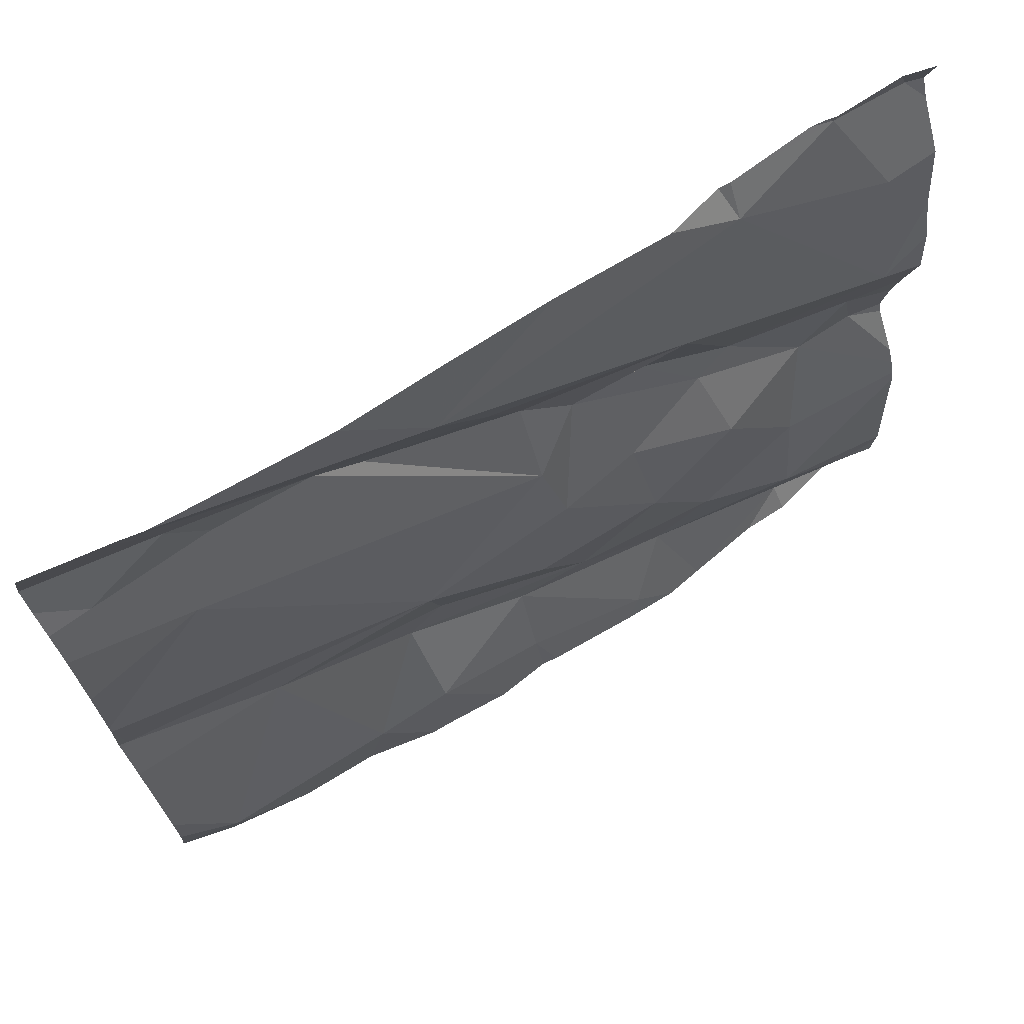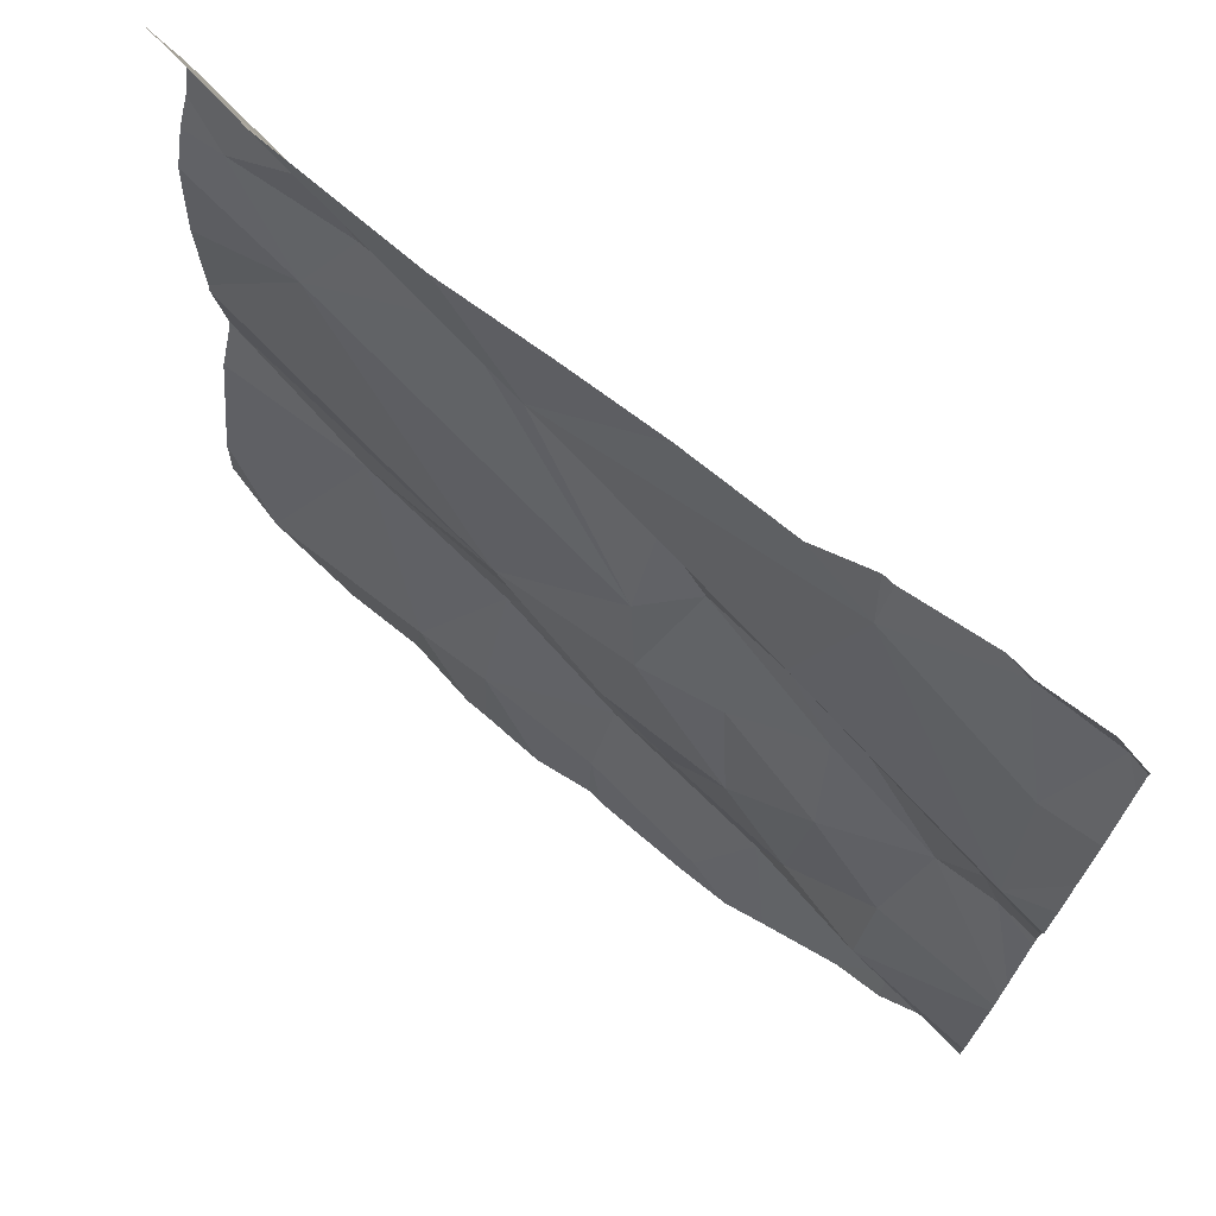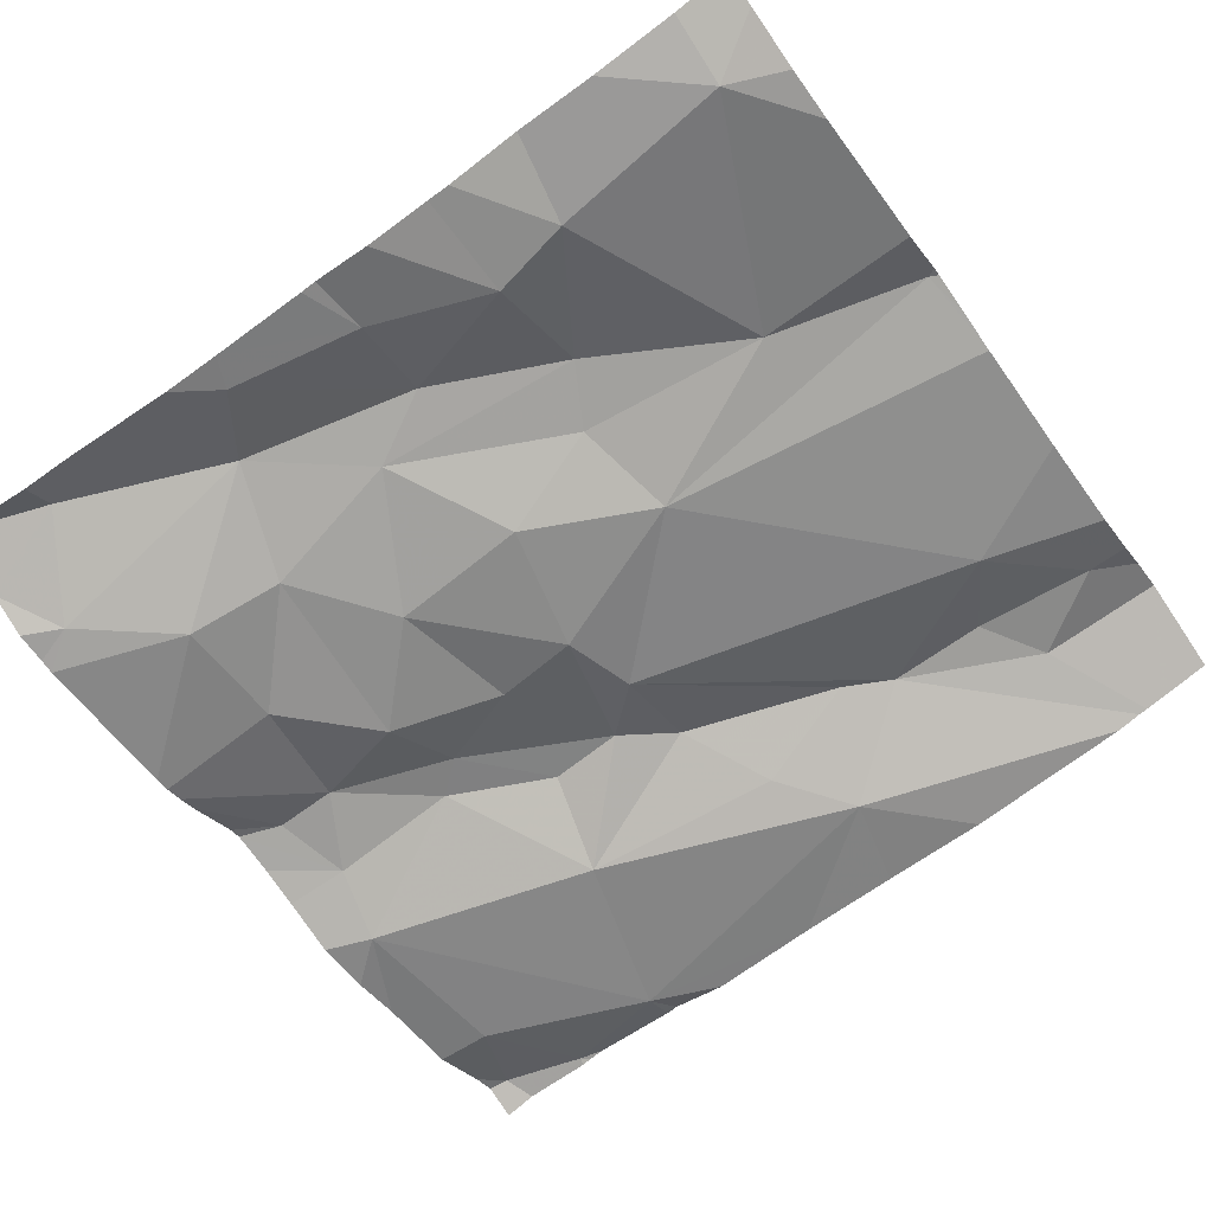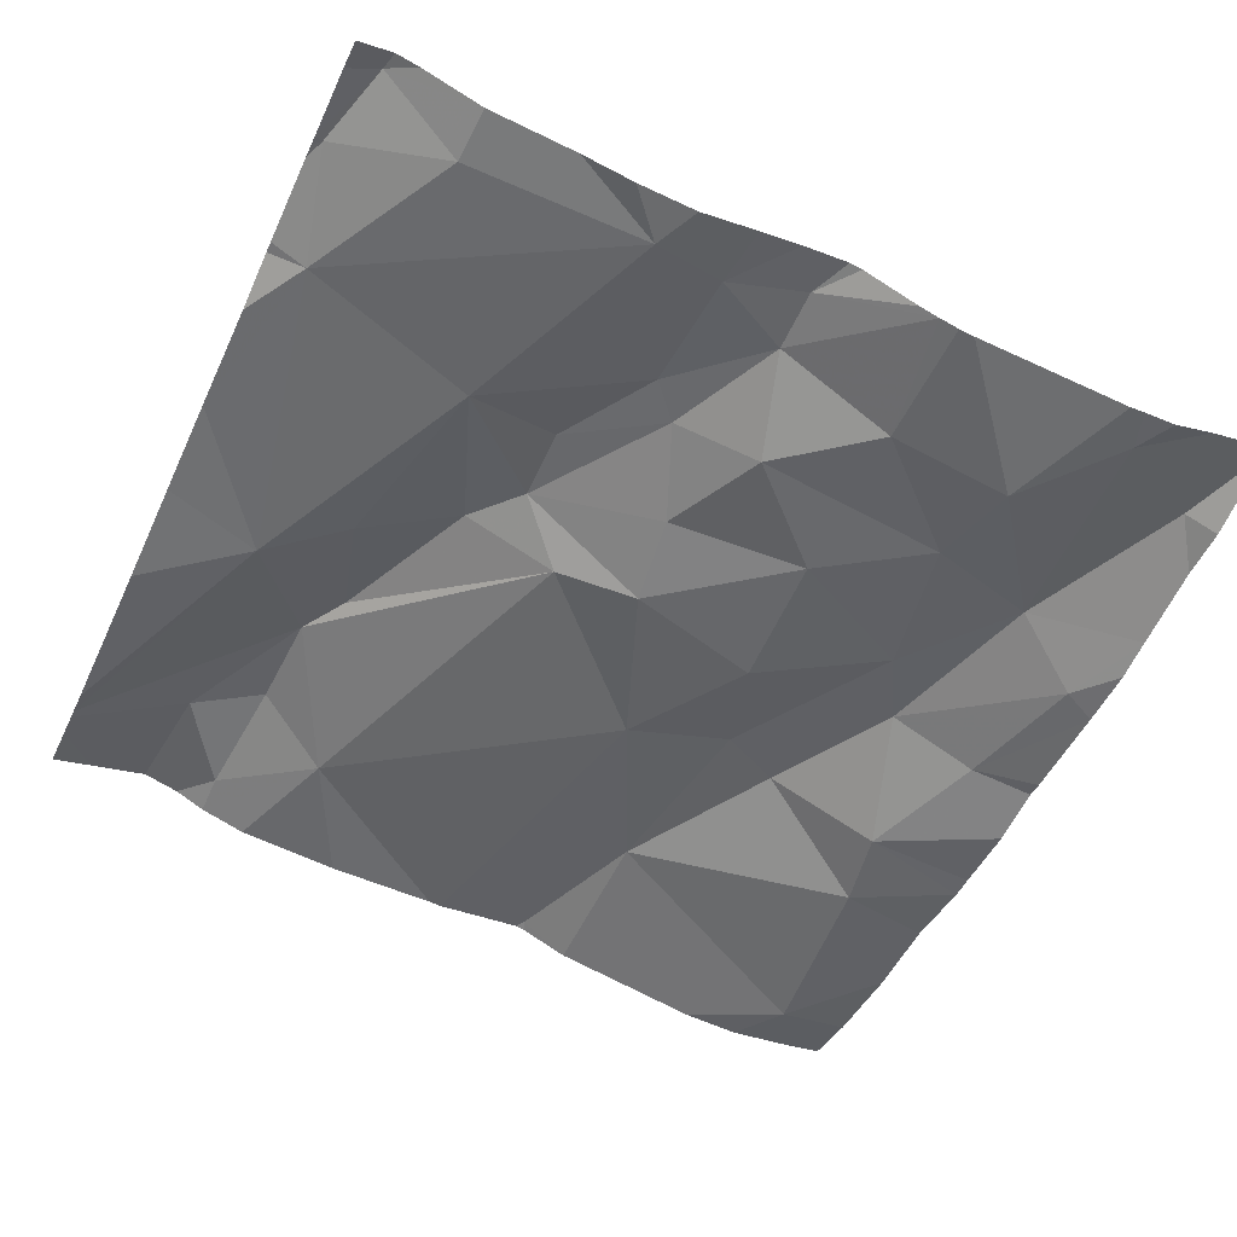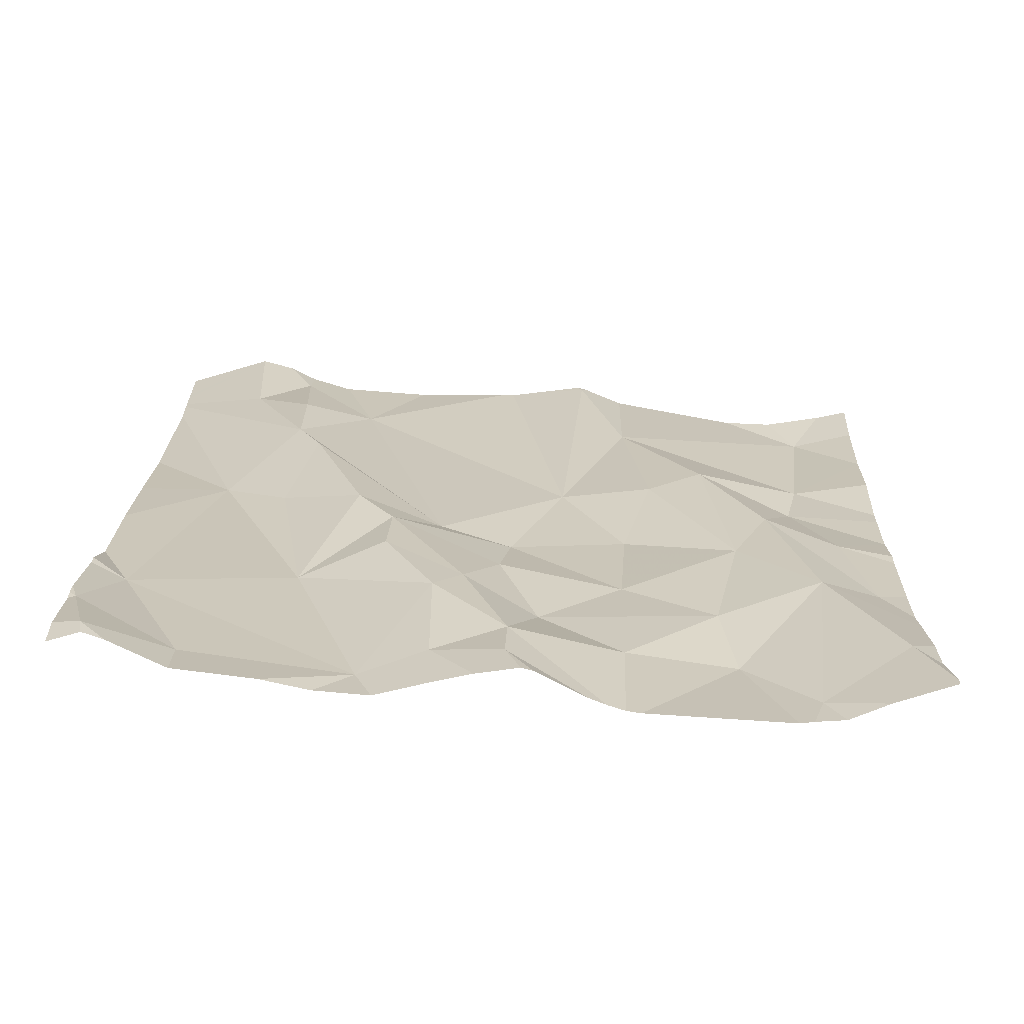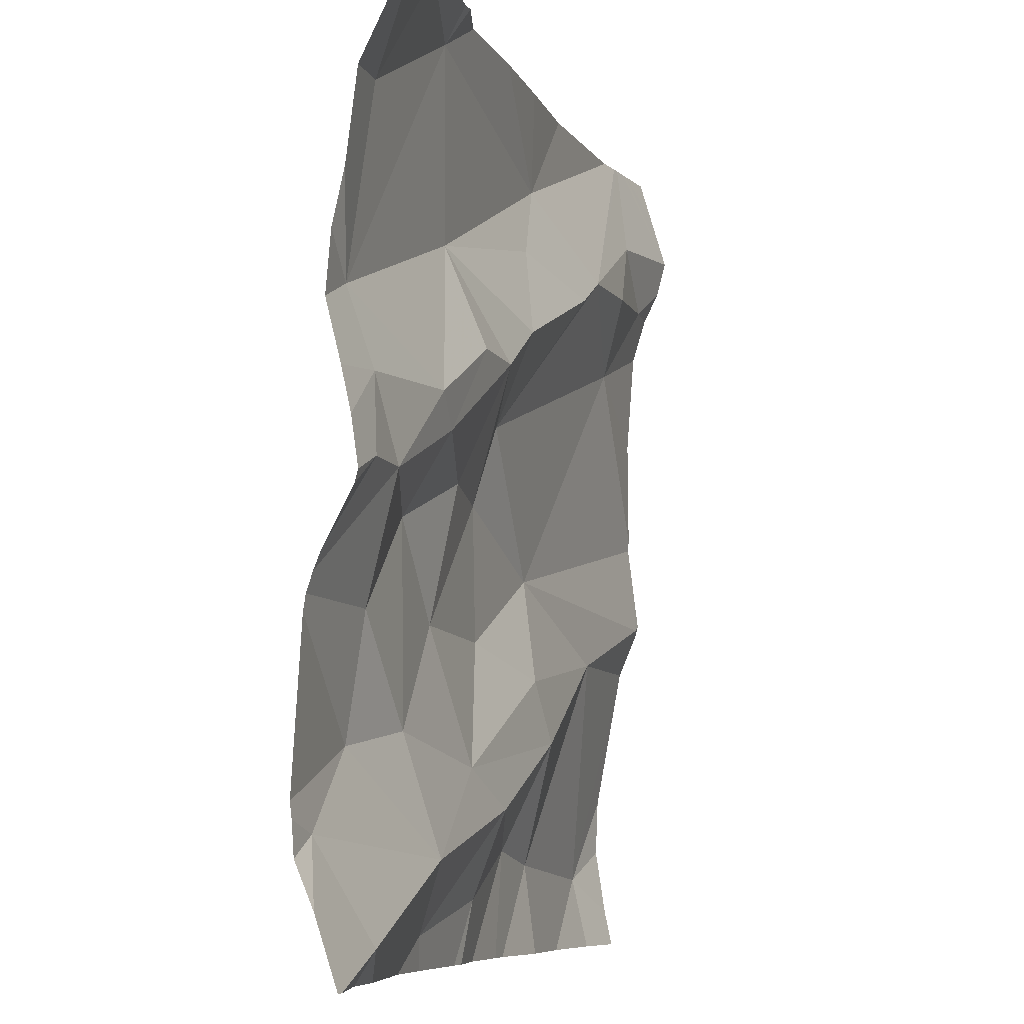
<metadata>
{"format":"obj","ext":"obj","renderer":"f3d","projection":"perspective","resolution":1024,"background":"white","views":[{"elev":71.0,"azim":142.5,"up":"+Y"},{"elev":72.3,"azim":-147.4,"up":"+Y"},{"elev":-62.2,"azim":35.2,"up":"+Z"},{"elev":-57.4,"azim":-114.5,"up":"+Z"},{"elev":13.9,"azim":-88.7,"up":"+Z"},{"elev":-7.3,"azim":-79.4,"up":"+Y"}]}
</metadata>
<code>
v -65.64 309.2 502.4
v -65.64 308.9 502.3
v -65.64 308.6 502.3
v -66.37 309.3 502.3
v -66.49 309.3 502.3
v -66.12 308.5 502.2
v -65.99 308.5 502.2
v -66.56 309.4 502.3
v -66.13 308.7 502.2
v -66 308.8 502.3
v -66.02 308.7 502.3
v -66.29 309 502.3
v -66.31 309.1 502.2
v -66.21 309 502.3
v -66.2 308.6 502.2
v -65.99 308.6 502.3
v -65.91 308.5 502.2
v -65.71 308.5 502.3
v -66.29 309.4 502.3
v -66.55 308.9 502.2
v -66.48 308.9 502.2
v -65.64 309.3 502.4
v -66.49 309.4 502.3
v -66.04 309.3 502.3
v -66.15 309.1 502.3
v -66.15 309 502.3
v -66.49 308.4 502.2
v -66.56 308.5 502.2
v -66.32 308.5 502.2
v -66.57 309.3 502.3
v -66.54 309.2 502.2
v -66.39 309 502.3
v -66.36 308.9 502.3
v -66.17 308.9 502.2
v -65.72 309.4 502.3
v -66.06 309.4 502.3
v -66.46 308.7 502.2
v -66.53 309 502.2
v -66.55 309 502.2
v -66.36 308.6 502.2
v -66.46 308.6 502.2
v -65.64 308.8 502.3
v -65.64 308.8 502.3
v -66.38 308.8 502.2
v -66.27 308.4 502.2
v -66.26 308.9 502.2
v -66.13 308.6 502.3
v -66.17 309.4 502.3
v -65.64 309.2 502.4
v -65.64 309 502.3
v -65.64 308.7 502.3
v -66.28 308.7 502.2
v -66.1 309.2 502.3
v -66.46 309.4 502.3
v -65.82 308.7 502.3
v -65.64 308.9 502.3
v -65.66 308.4 502.3
v -65.77 309.1 502.3
v -65.89 308.4 502.3
v -65.93 309.2 502.3
v -65.82 309.2 502.4
v -66.59 308.4 502.2
v -65.78 309.2 502.4
v -65.69 309.2 502.4
v -65.8 308.4 502.3
v -66.13 308.4 502.2
v -65.97 308.4 502.2
v -65.99 308.4 502.2
v -66.06 308.4 502.2
v -65.65 308.8 502.3
v -66.36 308.4 502.2
v -65.98 309.1 502.3
v -66.6 308.8 502.2
v -66.6 308.8 502.2
v -66.6 308.8 502.2
v -66.6 308.8 502.2
v -66.6 308.5 502.2
v -66.37 309.4 502.3
v -66.6 309 502.2
v -66.6 309 502.2
v -66.6 308.6 502.2
v -66.6 308.6 502.2
v -66.48 309.4 502.3
v -66.6 309.3 502.3
v -66.6 308.7 502.2
v -66.6 308.9 502.2
v -66.6 308.9 502.2
v -66.6 309.1 502.2
v -66.6 309.1 502.2
v -66.6 309.2 502.2
v -66.6 308.5 502.2
v -66.6 309.3 502.3
v -65.64 309.3 502.4
v -65.64 309.1 502.3
v -65.64 308.4 502.3
v -65.64 308.5 502.3
v -65.64 308.8 502.3
v -65.69 309.4 502.3
v -66.44 308.4 502.2
v -66.25 308.4 502.2
v -66.31 308.4 502.2
v -66.15 308.4 502.2
v -66.5 308.4 502.2
v -65.7 308.4 502.3
v -66.6 308.4 502.2
v -65.64 308.4 502.3
v -65.73 309.4 502.3
v -65.76 309.4 502.3
v -66.36 309.4 502.3
v -65.94 309.4 502.3
v -65.7 309.4 502.3
v -66.59 309.4 502.3
v -66.6 309.4 502.2
v -65.64 309.4 502.3
f 5 4 78
f 69 6 66
f 10 9 11
f 13 12 14
f 9 15 11
f 16 11 15
f 65 17 59
f 73 20 74
f 97 70 51
f 67 7 68
f 25 14 26
f 28 27 29
f 5 30 31
f 33 32 21
f 9 10 34
f 37 21 73
f 39 38 32
f 4 13 24
f 29 40 41
f 37 41 40
f 27 28 77
f 28 29 41
f 38 39 79
f 71 27 99
f 28 41 81
f 44 33 21
f 45 29 71
f 6 45 100
f 30 5 23
f 4 24 48
f 33 46 14
f 12 33 14
f 47 16 15
f 38 20 21
f 101 45 71
f 44 21 37
f 96 18 95
f 86 38 87
f 32 12 13
f 108 24 107
f 52 9 34
f 52 46 44
f 107 60 35
f 6 47 45
f 47 15 29
f 10 26 34
f 14 25 13
f 25 53 13
f 26 14 34
f 16 7 17
f 55 10 11
f 55 17 18
f 44 37 40
f 55 16 17
f 15 52 40
f 29 45 47
f 13 53 24
f 7 16 47
f 47 6 7
f 39 13 4
f 29 15 40
f 52 44 40
f 32 38 21
f 4 5 31
f 57 18 104
f 13 39 32
f 35 63 22
f 34 46 52
f 89 31 90
f 39 4 31
f 94 58 50
f 15 9 52
f 33 44 46
f 14 46 34
f 33 12 32
f 98 93 114
f 90 30 92
f 41 37 76
f 100 45 101
f 22 93 98
f 99 27 103
f 60 58 61
f 2 10 56
f 63 61 64
f 51 18 3
f 83 5 54
f 63 64 49
f 35 22 111
f 1 58 94
f 71 29 27
f 56 70 43
f 58 64 61
f 24 60 107
f 25 26 72
f 58 60 26
f 60 72 26
f 72 53 25
f 60 24 72
f 70 55 51
f 16 55 11
f 62 27 77
f 60 61 63
f 68 7 69
f 19 4 48
f 55 70 10
f 10 58 26
f 60 63 35
f 24 53 72
f 73 21 20
f 8 30 23
f 22 63 49
f 74 20 75
f 42 70 97
f 75 20 86
f 76 37 73
f 67 17 7
f 57 95 18
f 77 28 91
f 62 77 105
f 43 70 42
f 1 64 58
f 79 39 88
f 80 38 79
f 23 5 83
f 59 17 67
f 81 41 85
f 82 28 81
f 49 64 1
f 3 18 96
f 84 30 112
f 36 24 110
f 85 41 76
f 51 55 18
f 86 20 38
f 56 10 70
f 87 38 80
f 65 18 17
f 88 39 89
f 2 58 10
f 89 39 31
f 66 6 102
f 90 31 30
f 91 28 82
f 50 58 2
f 92 30 84
f 48 24 36
f 69 7 6
f 102 6 100
f 103 27 62
f 54 5 78
f 104 18 65
f 78 4 109
f 106 95 57
f 109 4 19
f 110 24 108
f 111 22 98
f 112 30 8
f 113 84 112

</code>
